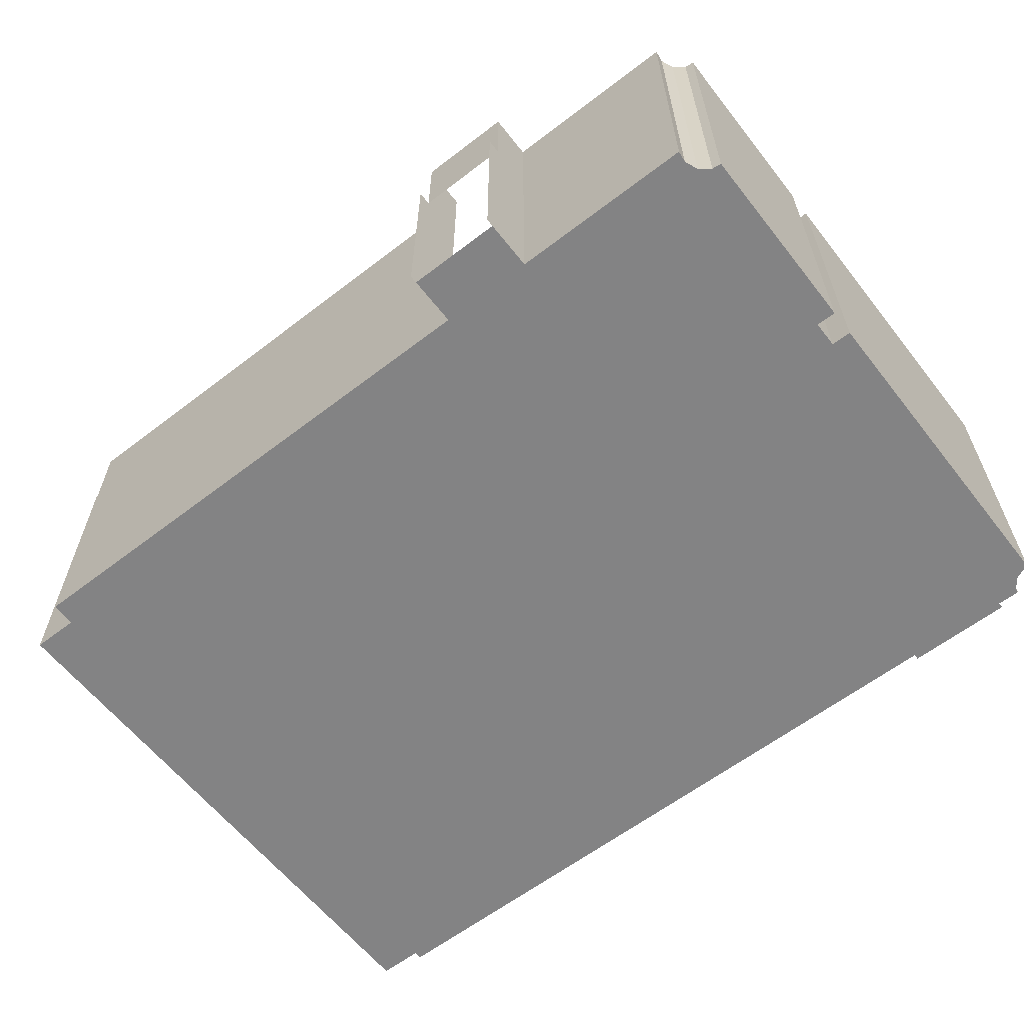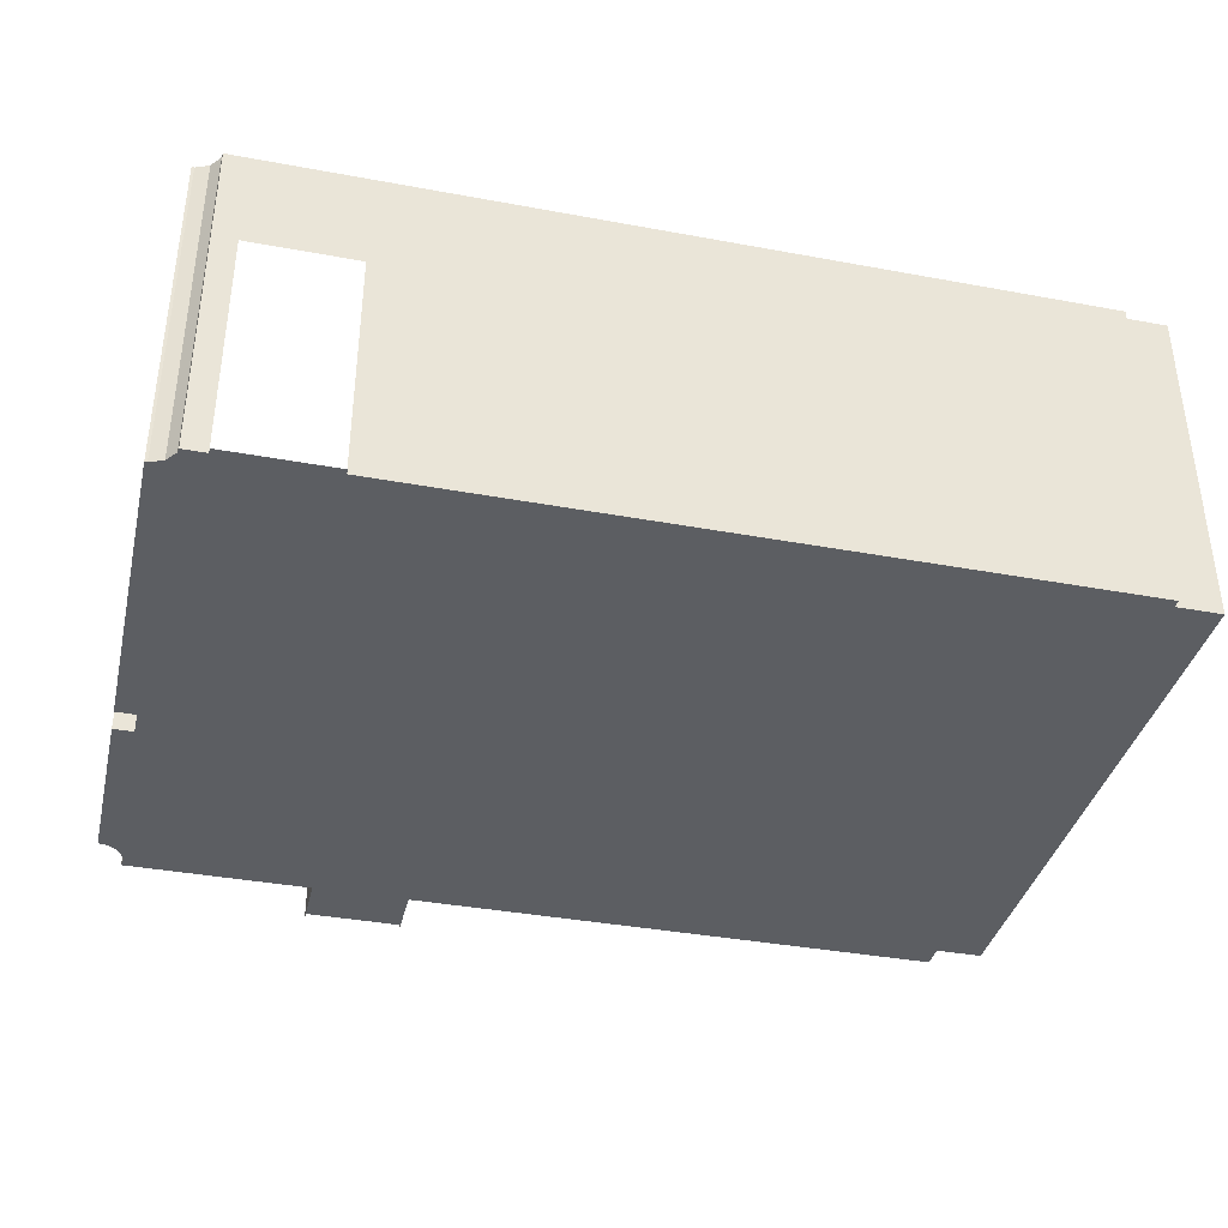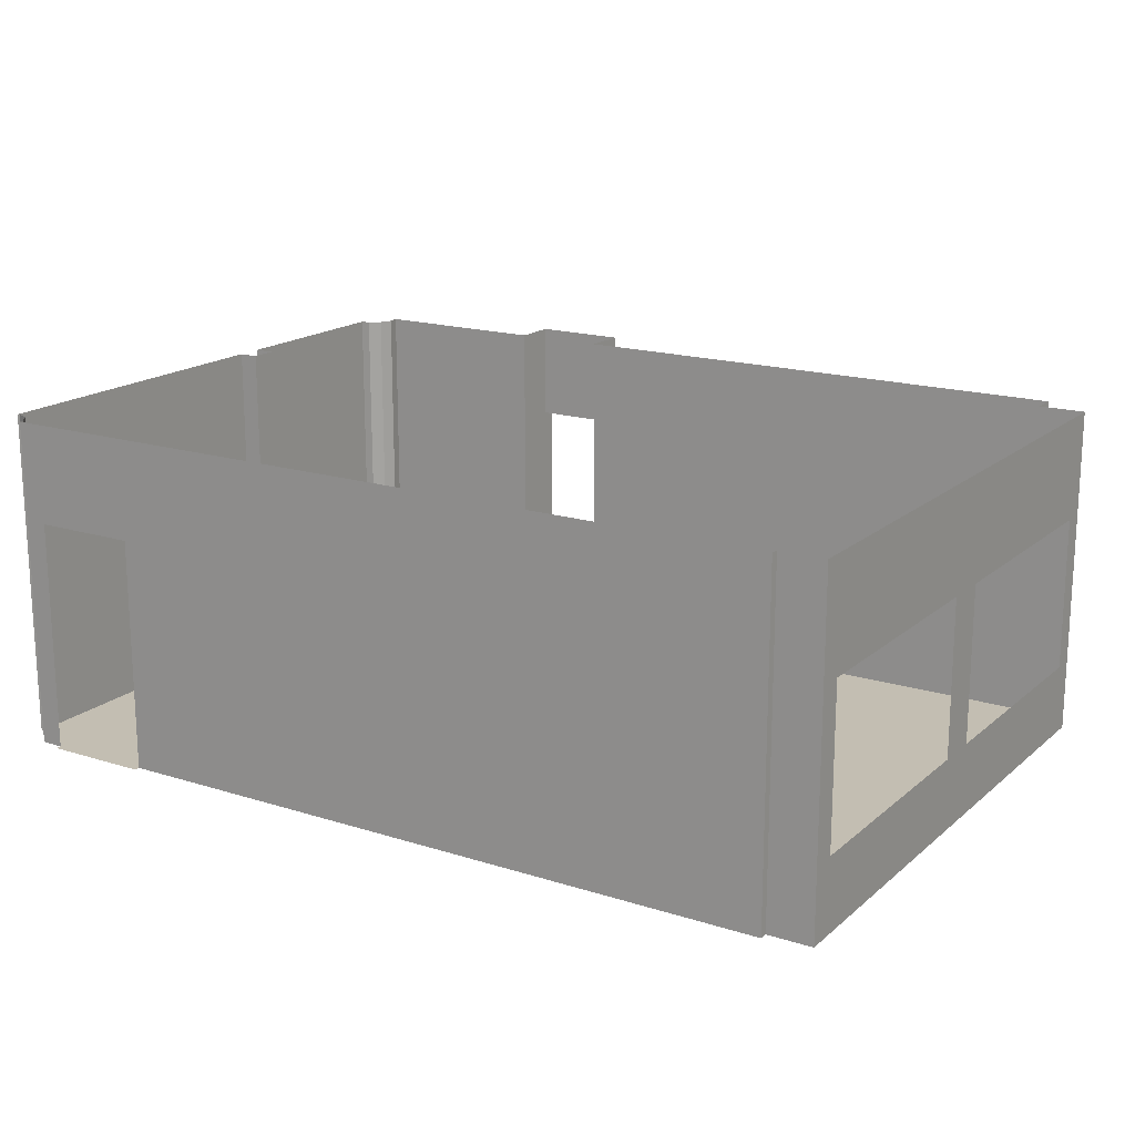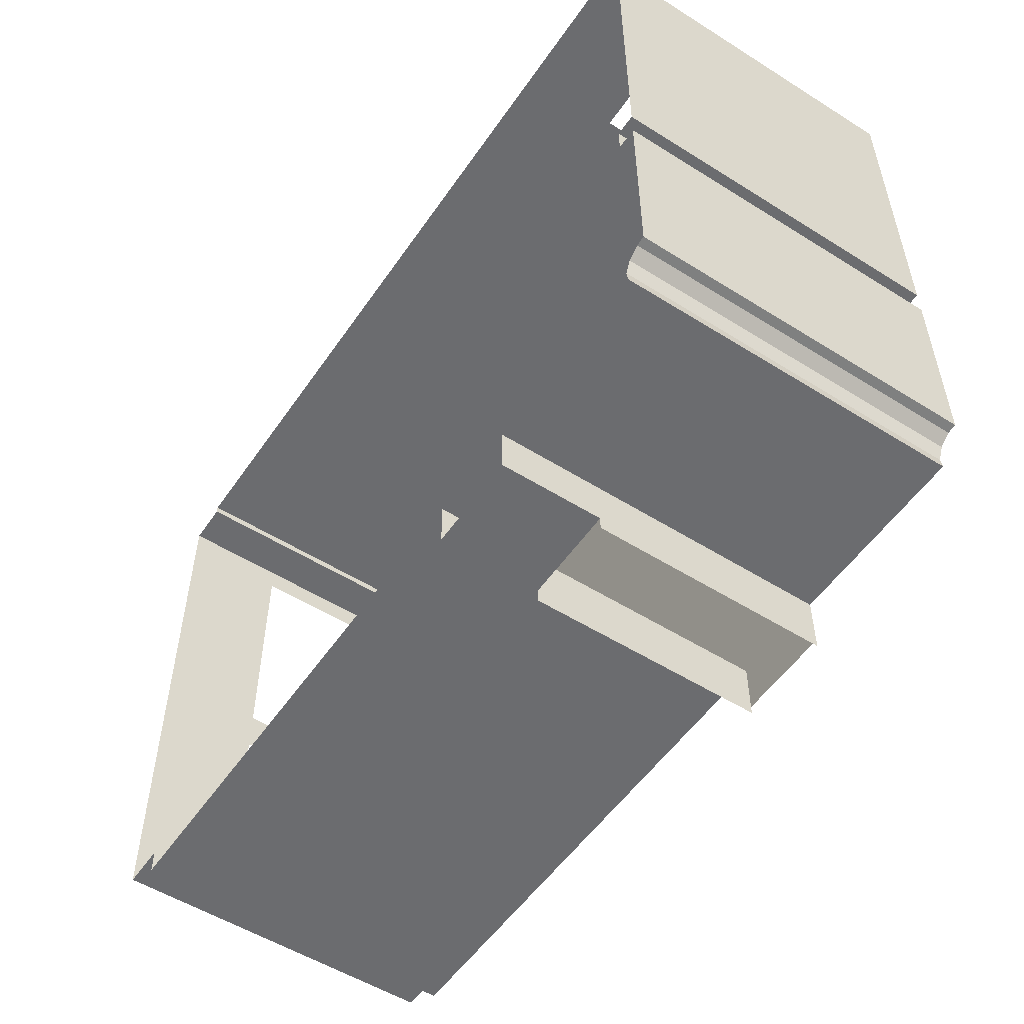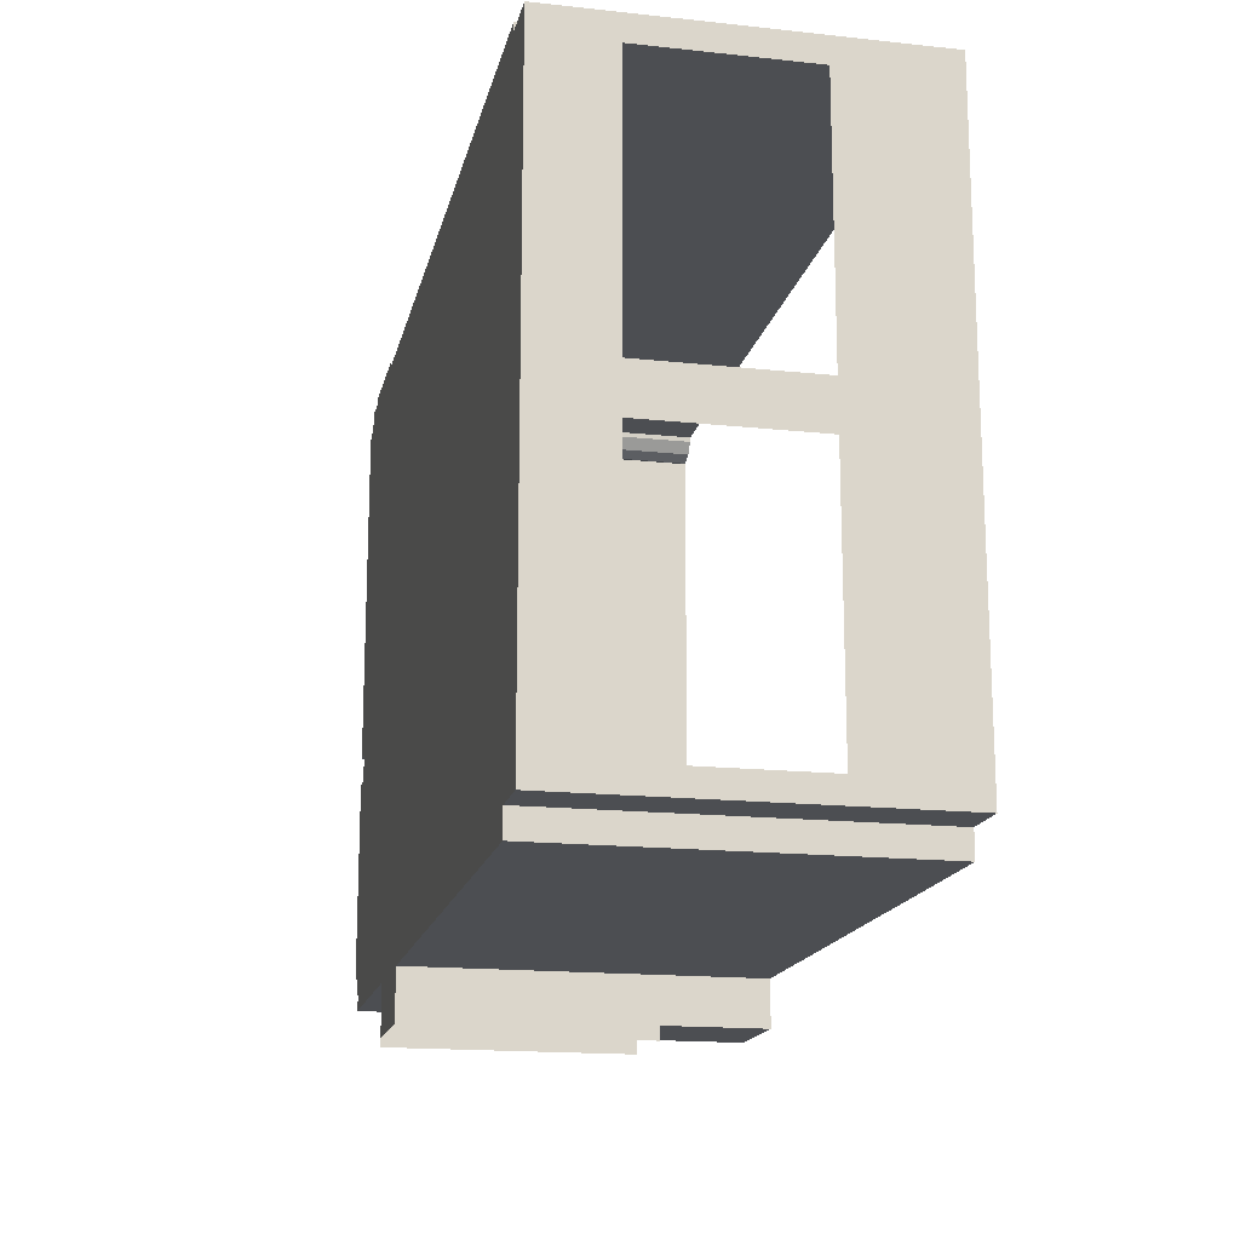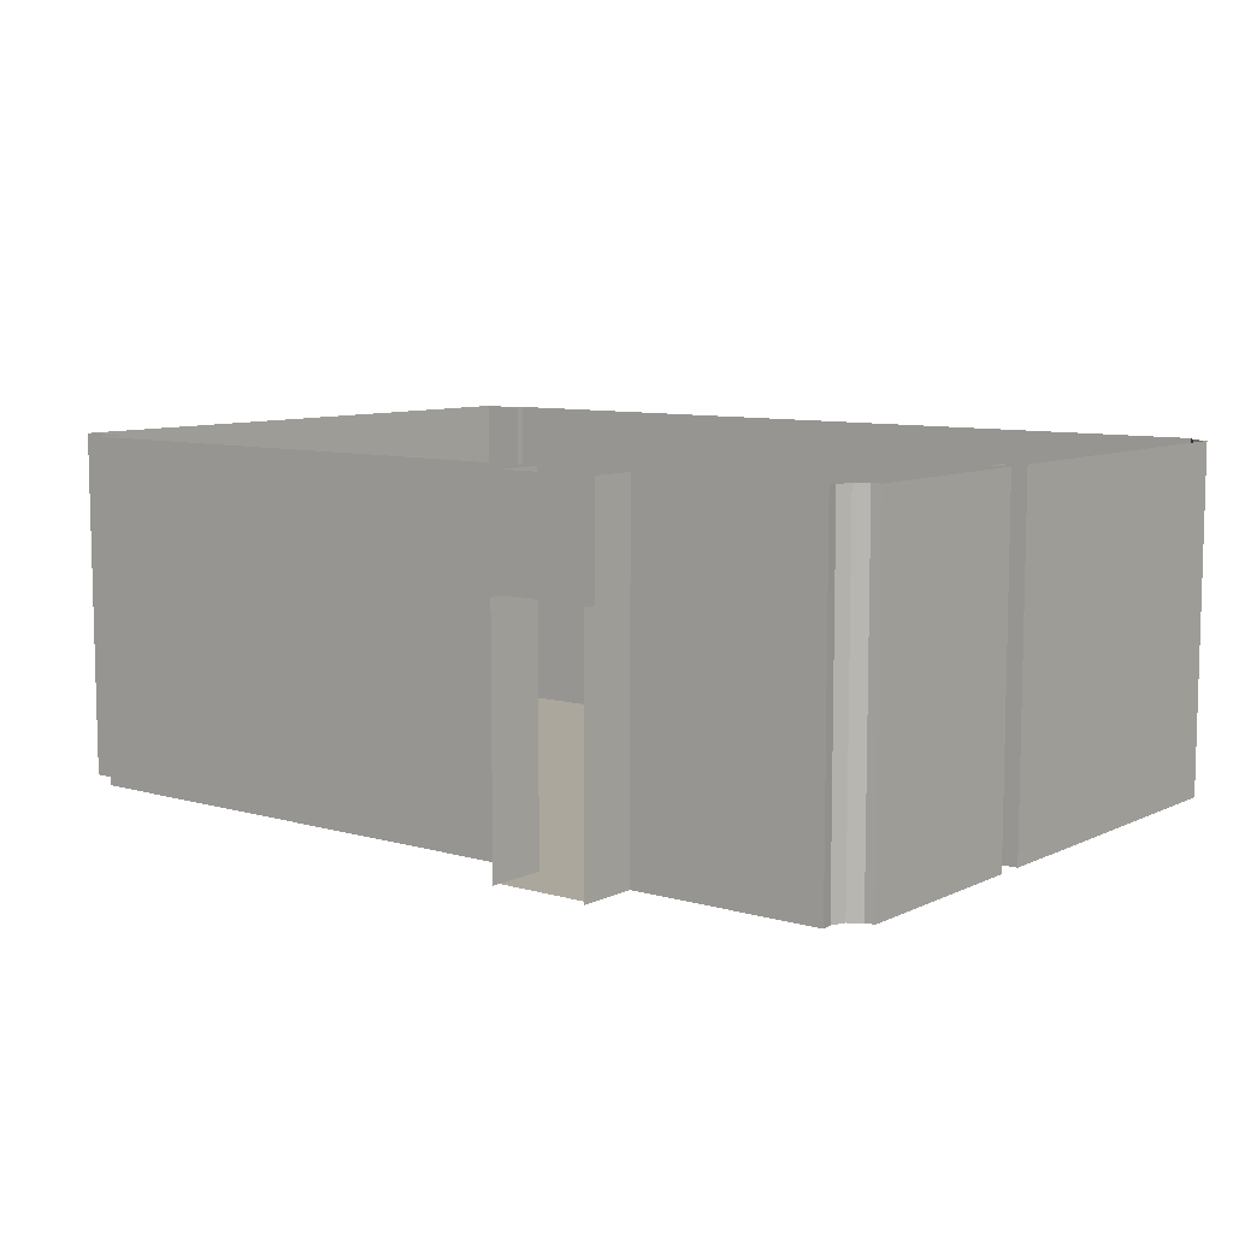
<metadata>
{"format":"obj","ext":"obj","renderer":"f3d","projection":"perspective","resolution":1024,"background":"white","views":[{"elev":-61.1,"azim":-142.0,"up":"+Y"},{"elev":-37.8,"azim":-13.3,"up":"+Y"},{"elev":17.4,"azim":32.1,"up":"+Y"},{"elev":-53.7,"azim":-123.8,"up":"+Z"},{"elev":-16.6,"azim":77.7,"up":"+Z"},{"elev":8.3,"azim":-141.8,"up":"+Y"}]}
</metadata>
<code>
g Mesh1 LAB008 Model
v 21.12 6.701 -23.42
v 21.04 3.701 -23.41
v 21.12 3.701 -23.42
f 1 2 3
v 21.04 6.701 -23.41
f 2 1 4
f 3 2 1
v 21.22 3.701 -21.67
f 2 5 3
v 21.04 3.701 -23.4
f 6 5 2
v 21.04 3.701 -23.31
f 7 5 6
v 21.04 3.701 -21.67
f 5 7 8
f 8 7 5
f 4 8 7
v 21.04 6.701 -21.67
f 8 4 9
f 9 4 8
f 7 8 4
f 4 7 6
f 6 7 4
f 6 5 7
f 2 5 6
f 3 5 2
v 21.22 3.701 -23.5
f 3 5 10
f 10 5 3
v 21.26 3.701 -18.24
f 5 11 10
v 21.22 3.701 -21.43
f 12 11 5
v 21.18 3.701 -18.34
f 12 13 11
v 21.06 3.701 -18.39
f 12 14 13
v 21.04 3.701 -21.43
f 15 14 12
v 21.04 3.701 -18.47
f 16 14 15
v 21.04 3.701 -18.39
f 17 14 16
v 21.04 3.701 -18.39
f 14 17 18
f 18 17 14
v 21.04 6.701 -18.39
f 17 19 18
v 21.04 6.701 -21.43
f 19 17 20
f 18 19 17
v 21.06 6.701 -18.39
f 21 18 19
f 18 21 14
f 14 21 18
f 21 13 14
v 21.18 6.701 -18.34
f 13 21 22
f 14 13 21
f 13 14 12
f 12 14 15
f 15 14 16
f 16 14 17
f 20 17 16
f 20 17 19
f 16 17 20
f 20 16 15
f 15 16 20
v 21.22 6.701 -21.43
f 15 23 20
f 23 15 12
f 12 15 23
f 20 23 15
v 21.22 6.701 -21.67
f 12 24 23
f 24 12 5
f 23 24 12
f 5 12 24
f 5 11 12
f 10 11 5
v 21.27 3.701 -23.61
f 10 11 25
f 25 11 10
v 21.26 3.701 -18.2
f 25 11 26
f 26 11 25
v 21.26 6.701 -18.2
f 11 27 26
v 21.26 6.701 -18.24
f 27 11 28
f 26 27 11
v 21.27 3.701 -18.2
f 27 29 26
v 21.33 3.701 -18.2
f 29 27 30
f 26 29 27
f 25 26 29
f 29 26 25
f 25 29 30
f 30 29 25
f 30 27 29
v 21.46 3.701 -18.2
f 30 27 31
f 31 27 30
v 21.46 5.801 -18.2
f 31 27 32
f 32 27 31
v 28.6 6.701 -18.2
f 32 27 33
f 33 27 32
v 22.41 5.801 -18.2
f 33 34 32
v 22.41 3.701 -18.2
f 33 35 34
v 28.6 3.701 -18.2
f 35 33 36
f 36 33 35
v 28.6 6.701 -18.27
f 37 36 33
v 28.6 3.701 -18.27
f 36 37 38
f 33 36 37
f 38 37 36
v 29 3.701 -18.27
f 37 39 38
v 29 6.701 -18.27
f 39 37 40
f 38 39 37
v 29 3.701 -18.49
f 41 38 39
v 29 3.701 -23.29
f 42 38 41
v 29 3.701 -23.49
f 43 38 42
v 28.58 3.701 -23.49
f 44 38 43
f 44 36 38
v 23.76 3.701 -23.71
f 45 36 44
v 22.91 3.701 -24.16
f 46 36 45
v 22.91 3.701 -24.11
f 47 36 46
v 22.91 3.701 -23.71
f 48 36 47
f 48 35 36
v 21.71 3.701 -23.71
f 49 35 48
v 22.41 3.701 -18.15
f 49 50 35
f 31 50 49
v 21.46 3.701 -18.16
f 51 50 31
v 21.46 3.701 -18.15
f 50 51 52
f 52 51 50
f 31 50 51
f 49 50 31
f 35 50 49
v 22.41 3.701 -18.16
f 35 50 53
f 53 50 35
f 48 35 49
f 36 35 48
f 47 36 48
f 46 36 47
f 45 36 46
f 44 36 45
f 38 36 44
f 43 38 44
f 42 38 43
f 41 38 42
f 39 38 41
v 29 4.351 -18.49
f 54 41 39
v 29 4.351 -20.69
f 41 54 55
f 39 41 54
f 55 54 41
v 29 3.701 -20.69
f 41 55 56
f 56 55 41
v 29 5.751 -21.09
f 55 57 56
v 29 5.751 -20.69
f 58 57 55
v 29 6.701 -23.49
f 58 59 57
v 29 5.751 -18.49
f 60 59 58
f 60 40 59
f 40 60 39
f 39 60 40
f 39 60 54
f 54 60 39
f 59 40 60
f 58 59 60
f 57 59 58
v 29 5.751 -23.29
f 57 59 61
f 61 59 57
v 29 4.351 -23.29
f 61 59 62
f 62 59 61
f 62 59 42
f 42 59 62
f 42 59 43
f 43 59 42
v 28.58 6.701 -23.49
f 63 43 59
f 43 63 44
f 44 63 43
v 28.58 3.701 -23.71
f 63 64 44
v 28.58 6.701 -23.71
f 64 63 65
f 44 64 63
f 64 45 44
f 44 45 64
v 23.76 6.701 -23.71
f 64 66 45
f 66 64 65
f 45 66 64
v 23.76 6.701 -24.11
f 67 45 66
v 23.76 3.701 -24.11
f 45 67 68
f 66 45 67
f 68 67 45
v 23.76 5.801 -24.11
f 68 67 69
f 69 67 68
v 22.91 5.801 -24.11
f 67 70 69
v 22.91 6.701 -24.11
f 70 67 71
f 69 70 67
f 71 67 70
v 22.91 6.701 -23.71
f 71 72 70
f 70 72 71
f 72 47 70
f 47 72 48
f 48 72 47
f 72 49 48
v 21.26 6.701 -23.71
f 73 49 72
v 21.26 3.701 -23.71
f 74 49 73
v 21.26 3.701 -23.71
f 75 49 74
v 21.37 3.701 -23.71
f 49 75 76
f 76 75 49
f 75 25 76
f 25 75 74
f 74 75 25
f 74 49 75
f 73 49 74
f 72 49 73
f 48 49 72
v 21.27 6.701 -23.61
f 77 74 73
f 74 77 25
f 25 77 74
v 21.22 6.701 -23.5
f 78 25 77
f 25 78 10
f 10 78 25
f 78 3 10
f 3 78 1
f 10 3 78
f 1 78 3
f 77 25 78
f 73 74 77
f 76 25 75
f 76 25 30
f 30 25 76
f 76 30 31
f 31 30 76
f 76 31 49
f 49 31 76
f 70 47 72
v 22.91 5.801 -24.23
f 70 47 79
f 79 47 70
f 79 47 46
f 46 47 79
v 22.91 3.701 -24.19
f 79 46 80
f 80 46 79
v 22.91 3.701 -24.23
f 79 80 81
f 81 80 79
v 23.76 3.701 -24.16
f 68 69 82
f 82 69 68
v 23.76 5.801 -24.23
f 82 69 83
f 83 69 82
v 23.76 3.701 -24.16
f 82 83 84
f 84 83 82
v 23.76 3.701 -24.19
f 84 83 85
f 85 83 84
v 23.76 3.701 -24.23
f 85 83 86
f 86 83 85
f 82 45 68
f 45 82 46
f 46 82 45
f 68 45 82
f 65 64 66
f 65 63 64
f 59 43 63
v 29 3.701 -21.09
f 87 62 42
v 29 4.351 -21.09
f 87 88 62
f 87 57 88
f 57 87 56
f 56 87 57
f 87 41 56
f 42 41 87
f 87 41 42
f 56 41 87
f 42 62 87
f 62 88 87
f 88 57 87
f 56 57 55
f 55 57 58
f 40 37 39
f 34 35 33
f 32 34 33
f 28 11 27
f 13 28 11
f 28 13 22
f 11 28 13
f 22 13 28
f 22 21 13
f 11 13 12
f 5 9 24
f 9 5 8
f 8 5 9
f 24 9 5
f 19 18 21
f 4 6 2
f 2 6 4
f 4 1 2
g Mesh2 LAB008 Model
l 3 1
l 2 3
l 2 4
l 6 2
l 7 6
l 7 8
l 8 9
l 8 5
l 5 24
l 5 12
l 12 23
l 15 12
l 15 20
l 15 16
l 17 16
l 18 17
l 18 19
l 14 18
l 14 21
l 13 14
l 11 13
l 26 11
l 29 26
l 30 29
l 30 31
l 31 51
l 31 32
l 32 34
l 35 34
l 35 53
l 35 36
l 36 38
l 36 33
l 33 37
l 27 33
l 26 27
l 27 28
l 11 28
l 28 22
l 13 22
l 22 21
l 21 19
l 19 20
l 20 23
l 24 23
l 9 24
l 4 9
l 4 1
l 1 78
l 10 78
l 10 25
l 3 10
l 25 77
l 25 74
l 75 74
l 76 75
l 76 49
l 49 48
l 47 48
l 47 46
l 46 82
l 80 46
l 81 80
l 81 79
l 79 70
l 70 71
l 69 70
l 69 67
l 83 69
l 86 83
l 85 86
l 84 85
l 68 82
l 68 45
l 45 64
l 45 66
l 66 65
l 67 66
l 67 71
l 71 72
l 48 72
l 72 73
l 74 73
l 77 73
l 78 77
l 64 65
l 44 64
l 44 43
l 44 63
l 63 65
l 63 59
l 43 59
l 42 43
l 87 42
l 87 56
l 41 56
l 39 41
l 38 39
l 38 37
l 37 40
l 39 40
l 40 59
l 53 50
l 50 52
l 51 52
g Mesh3 LAB008 Model
l 57 61
l 88 57
l 88 62
l 62 61
g Mesh4 LAB008 Model
l 58 60
l 55 58
l 54 55
l 54 60

</code>
